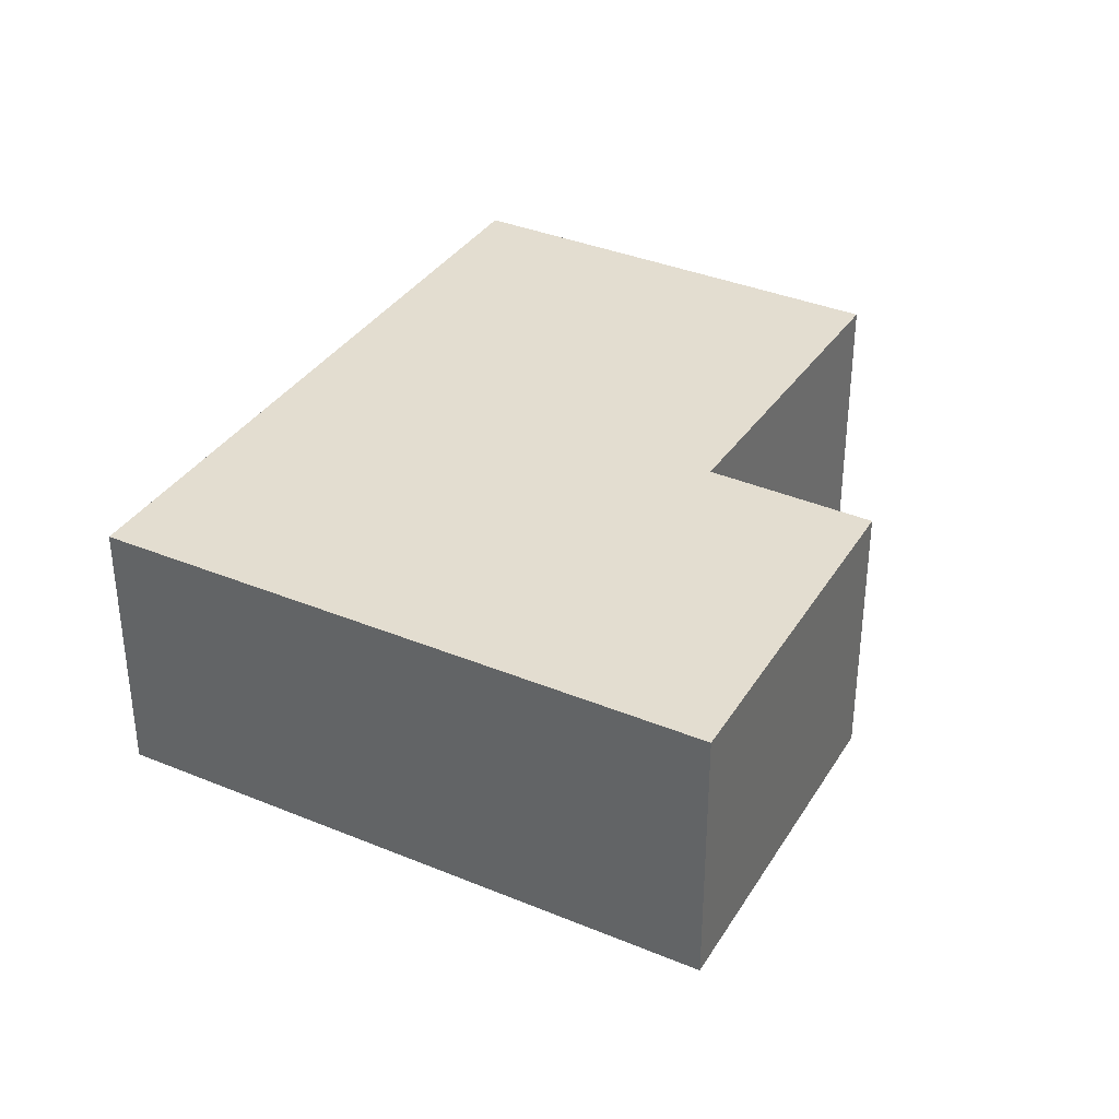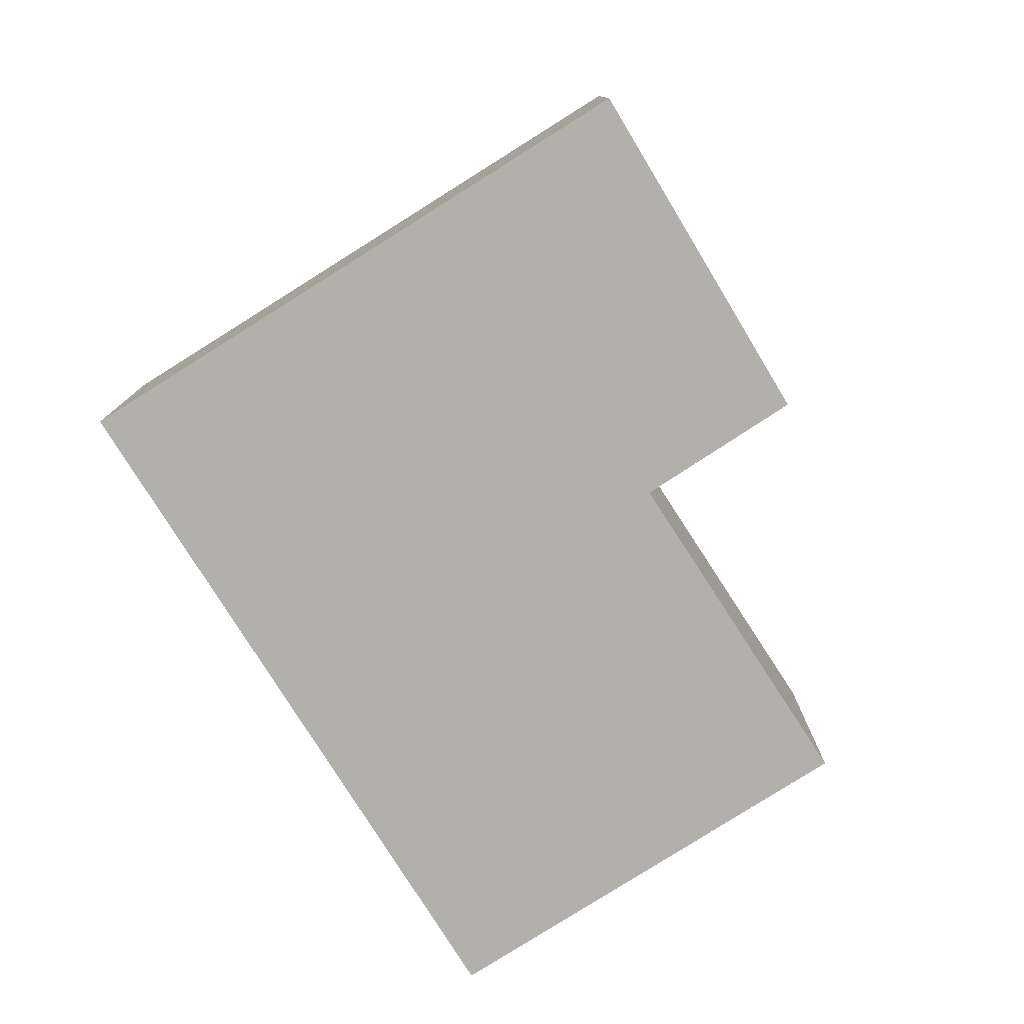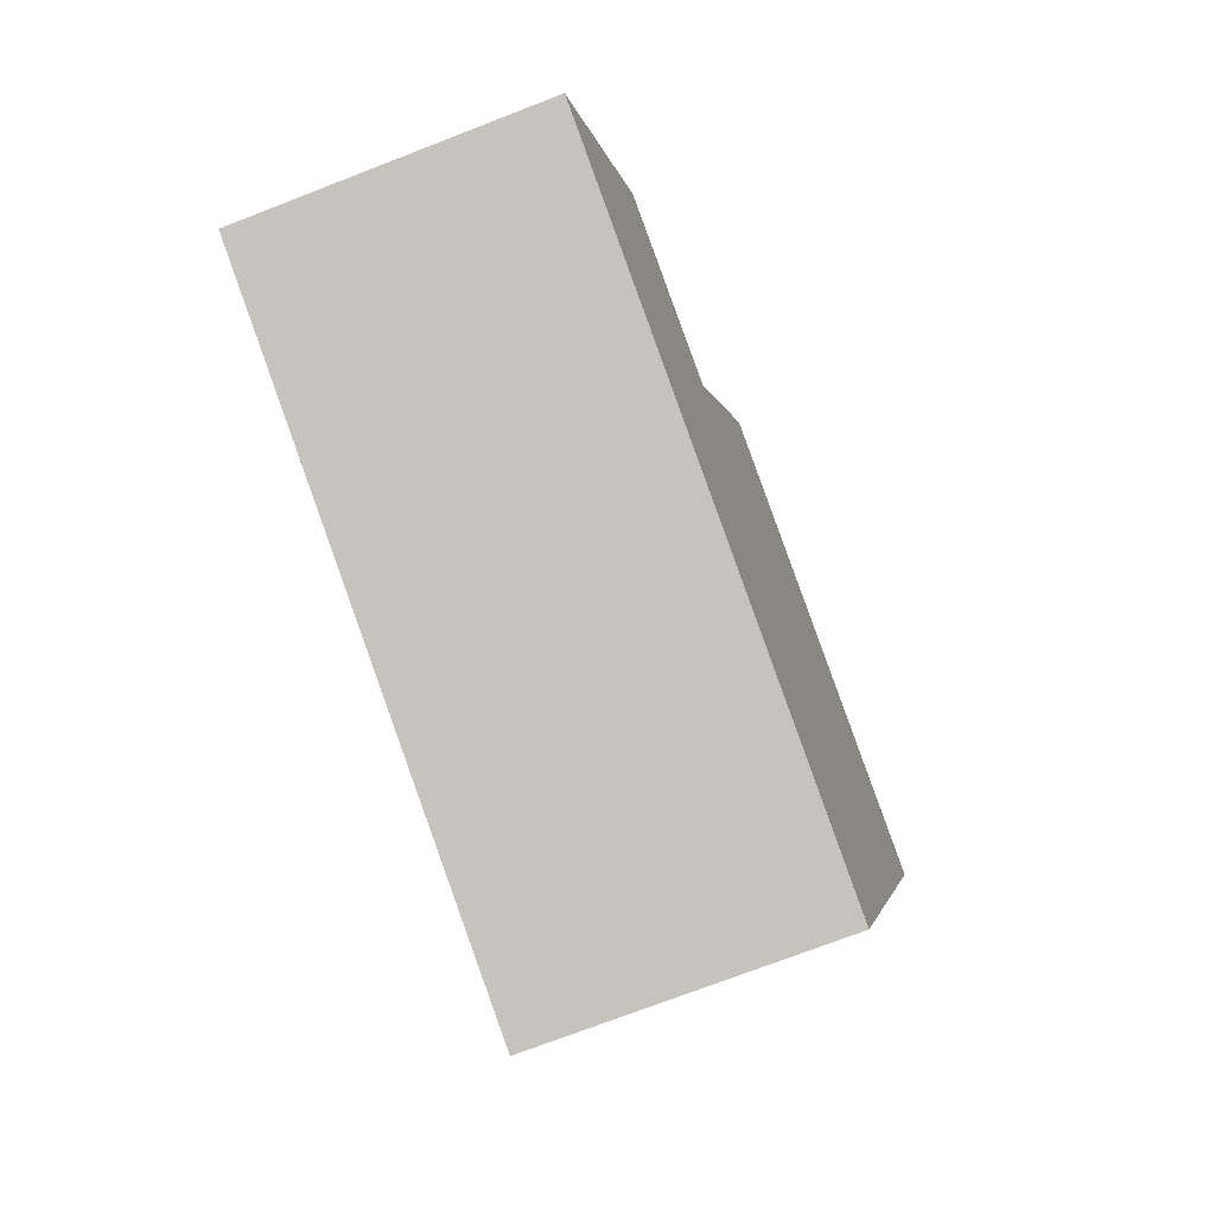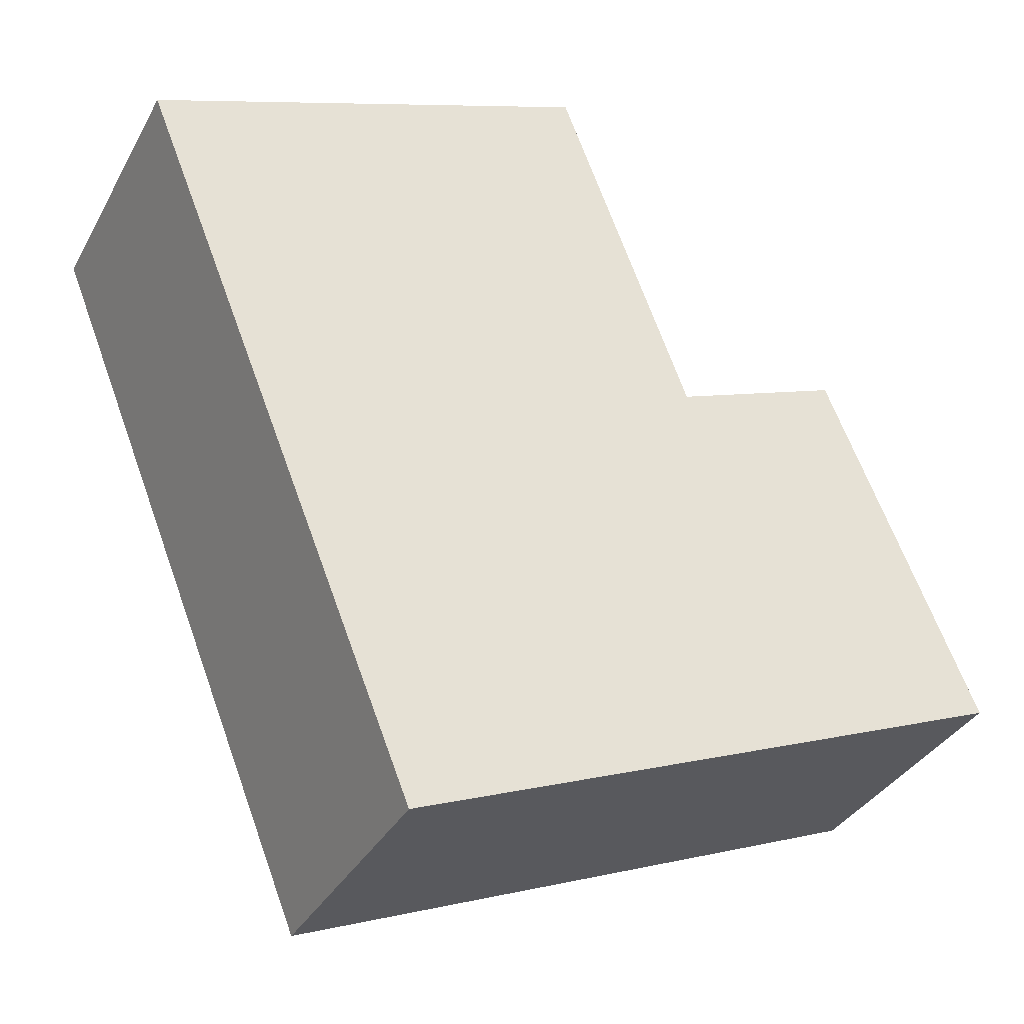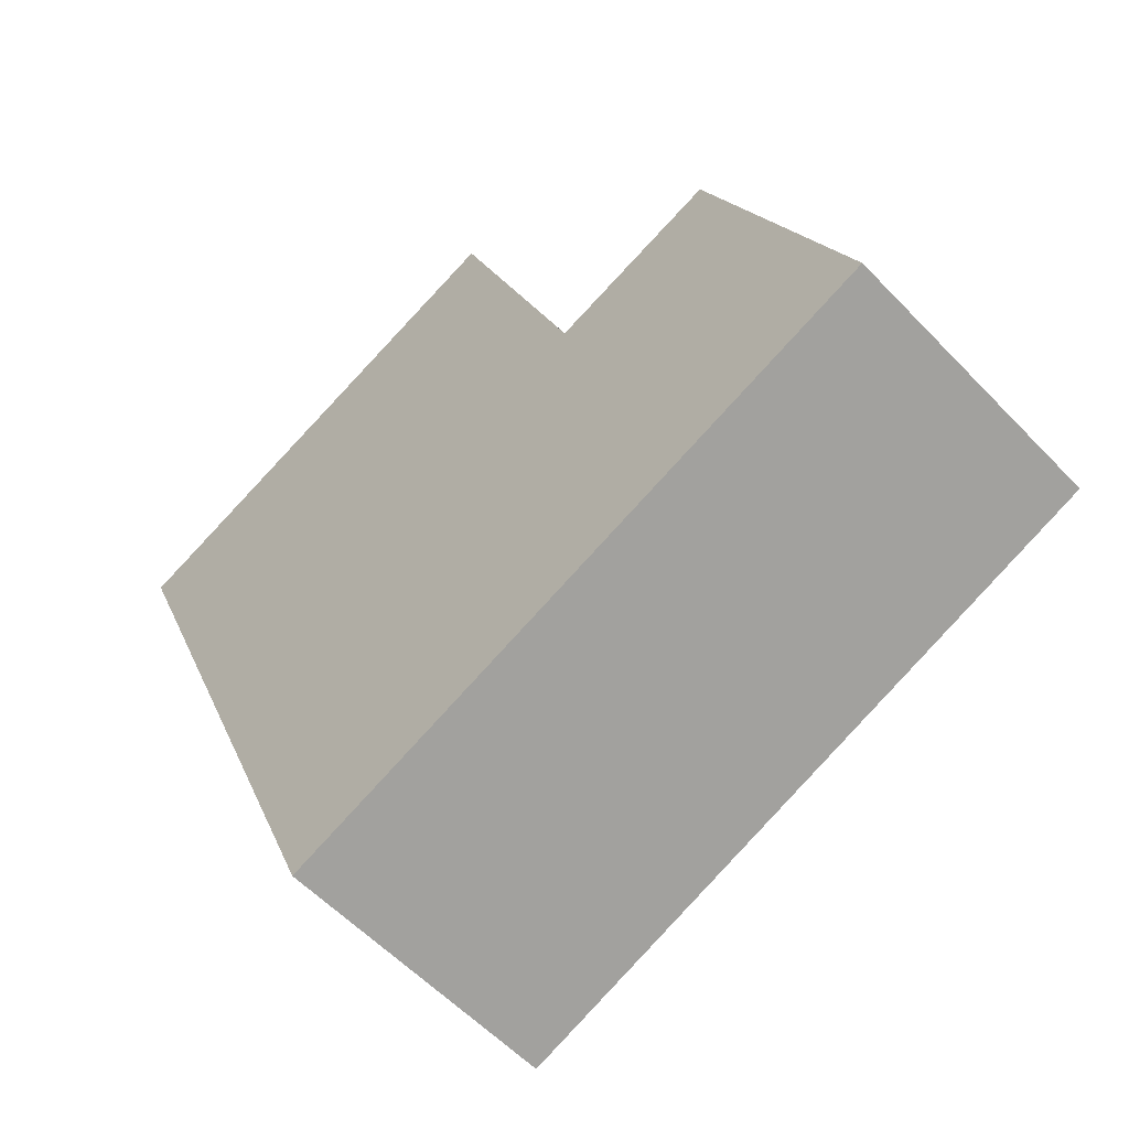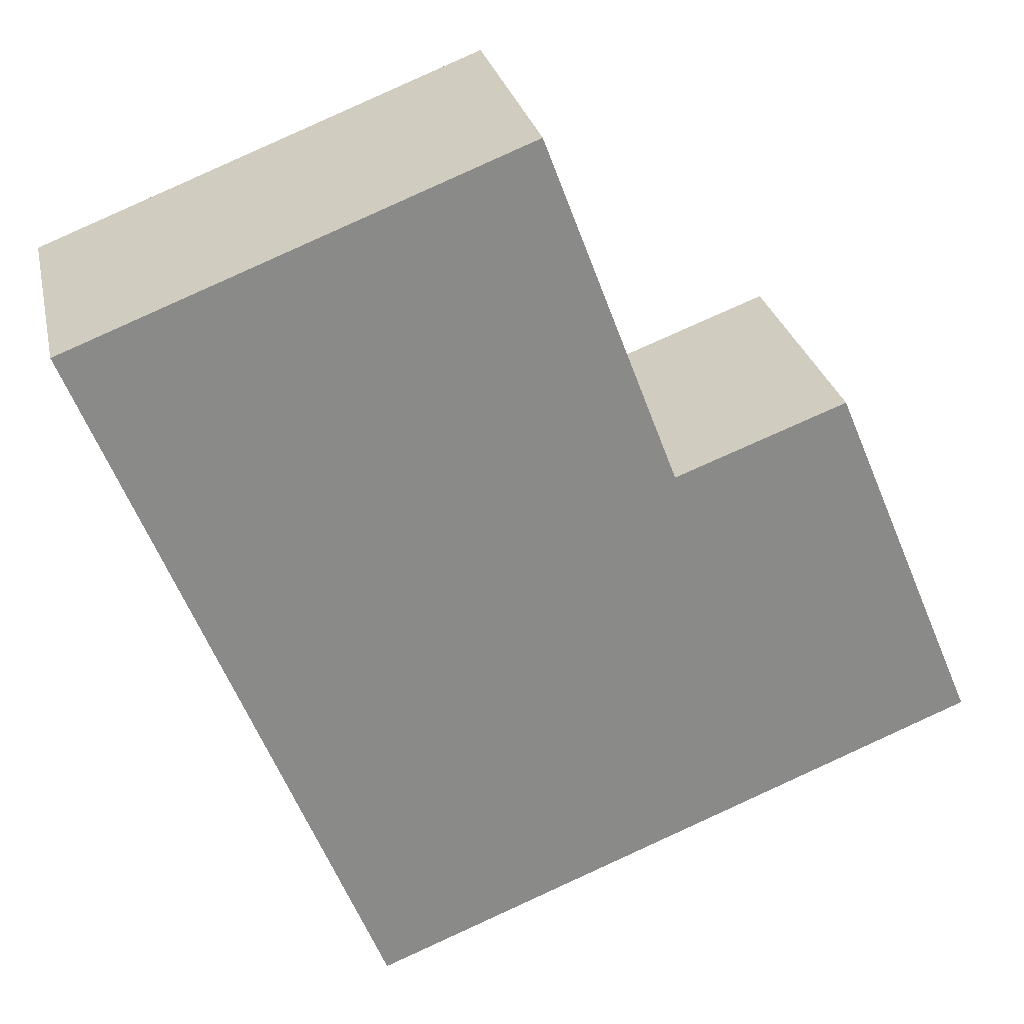
<metadata>
{"format":"obj","ext":"obj","renderer":"f3d","projection":"perspective","resolution":1024,"background":"white","views":[{"elev":35.6,"azim":-129.7,"up":"+Y"},{"elev":-78.4,"azim":-126.2,"up":"+Y"},{"elev":-71.8,"azim":-68.7,"up":"+Z"},{"elev":-34.6,"azim":154.9,"up":"+Z"},{"elev":-57.3,"azim":-137.1,"up":"+Z"},{"elev":26.9,"azim":168.0,"up":"+Z"}]}
</metadata>
<code>
v  6.349 2.92 -2.528
v  4.679 2.92 6.674
v  9.318 2.92 4.878
v  3.3 2.92 3.04
v  0 2.92 1.788e-16
v  1.547 2.92 3.698
v  4.679 -4.087e-16 6.674
v  9.318 -2.987e-16 4.878
v  1.547 -2.264e-16 3.698
v  3.3 -1.861e-16 3.04
v  6.349 1.548e-16 -2.528
v  0 0 0
g defaultobject
f 1 2 3
f 2 1 4
f 4 1 5
f 4 5 6
f 7 3 2
f 3 7 8
f 9 4 6
f 4 9 10
f 8 1 3
f 1 8 11
f 11 5 1
f 5 11 12
f 12 6 5
f 6 12 9
f 10 2 4
f 2 10 7
f 7 11 8
f 11 7 10
f 11 10 9
f 11 9 12

</code>
